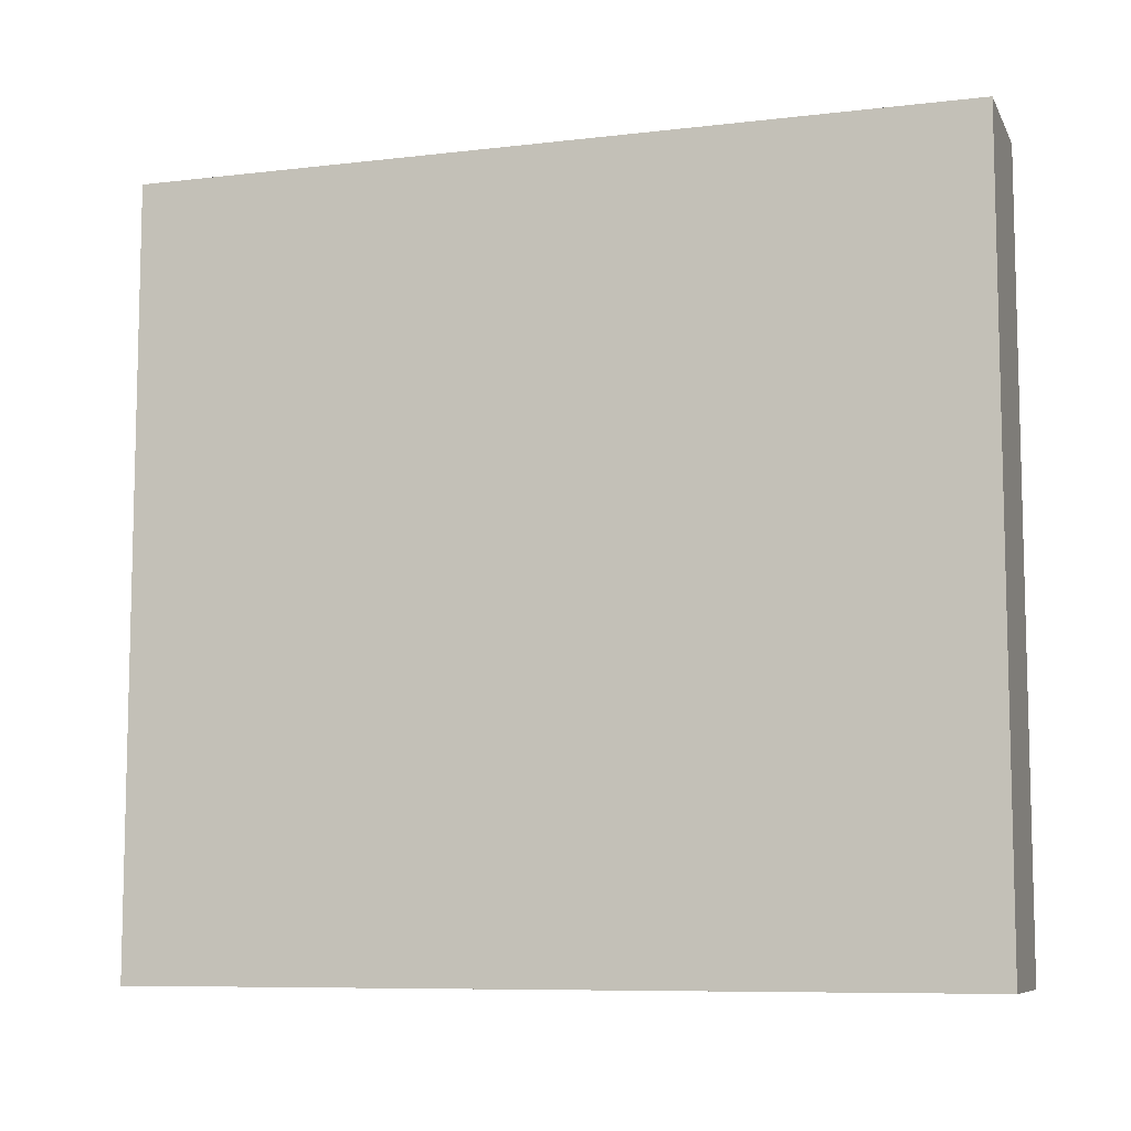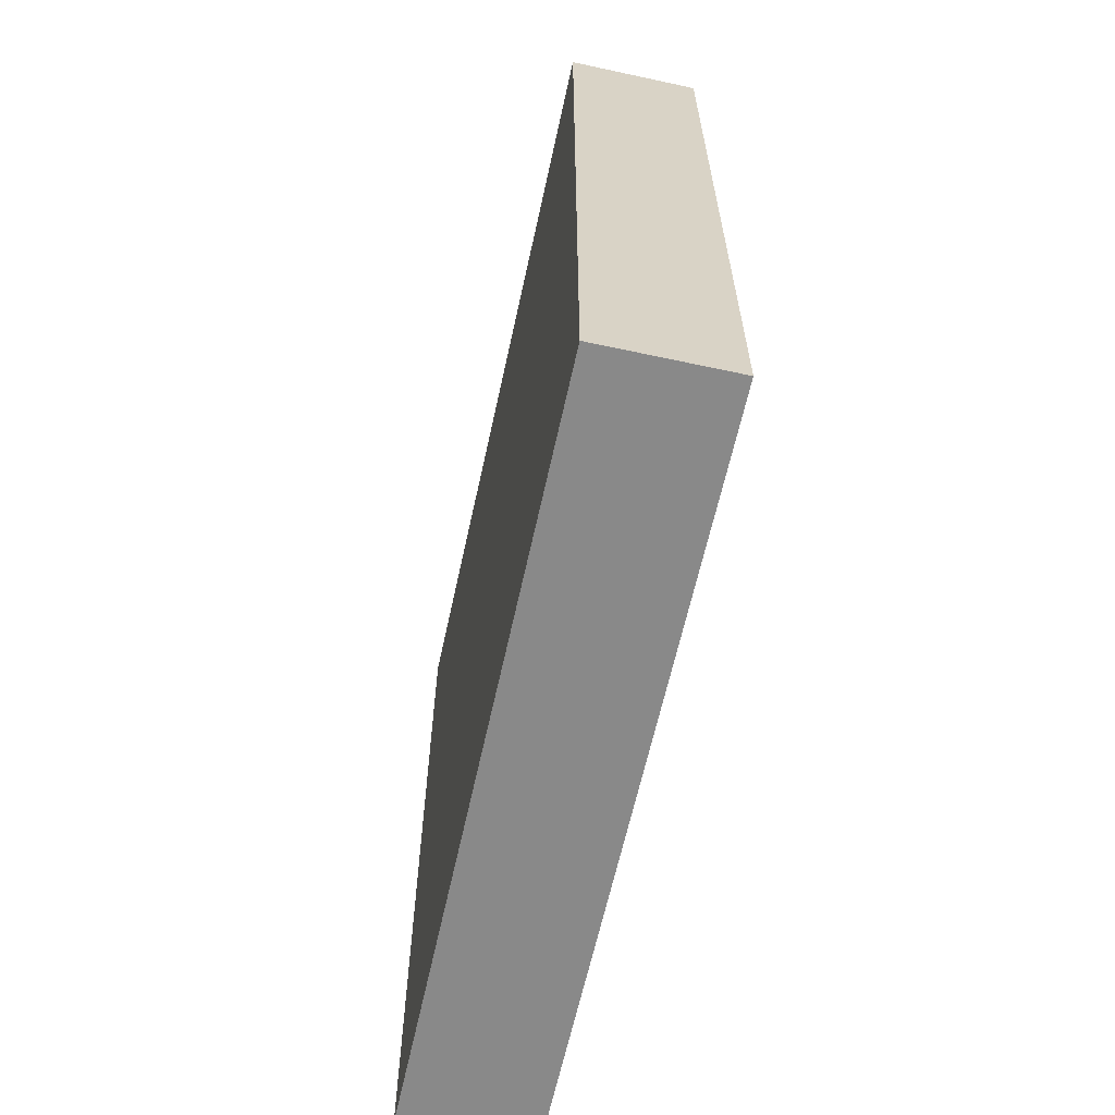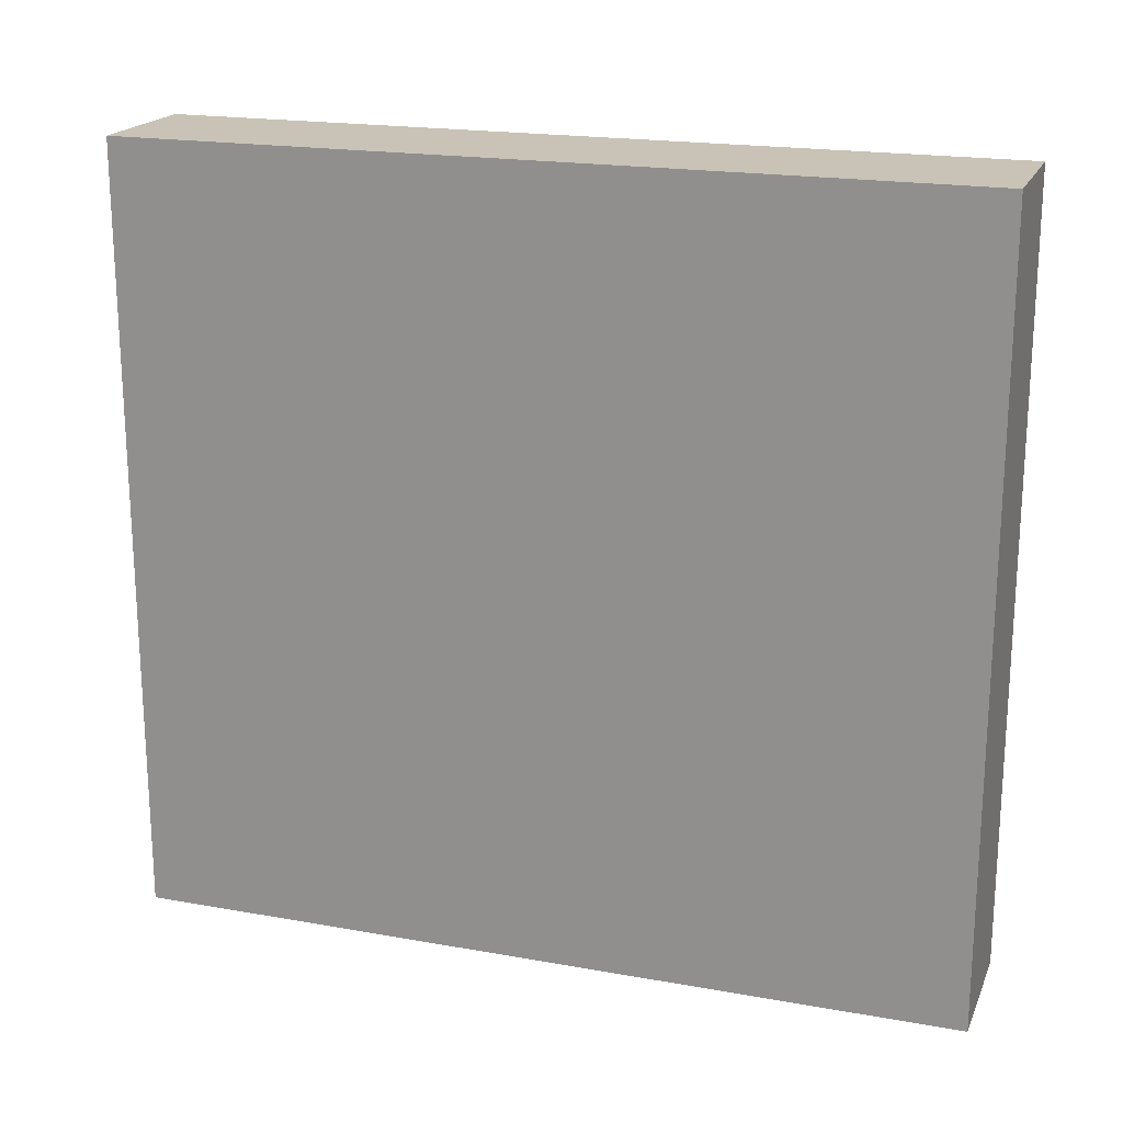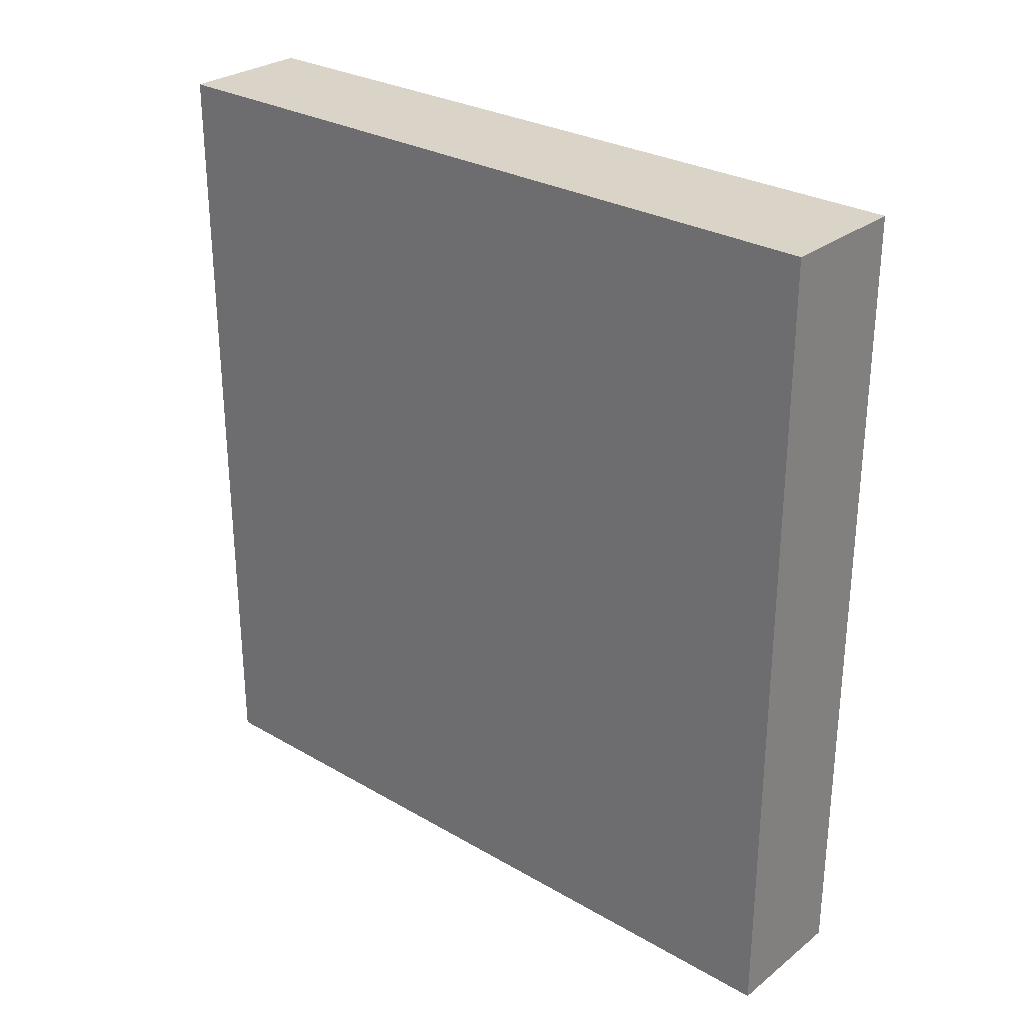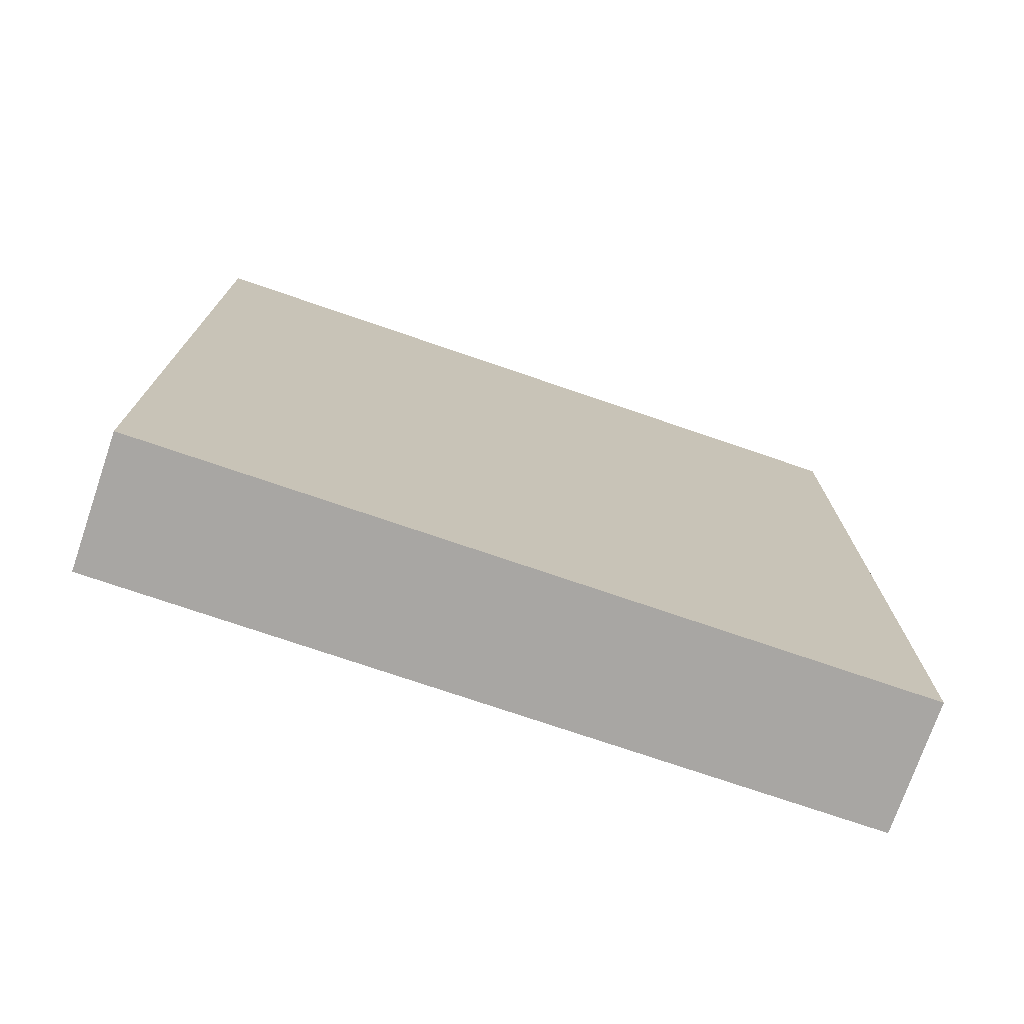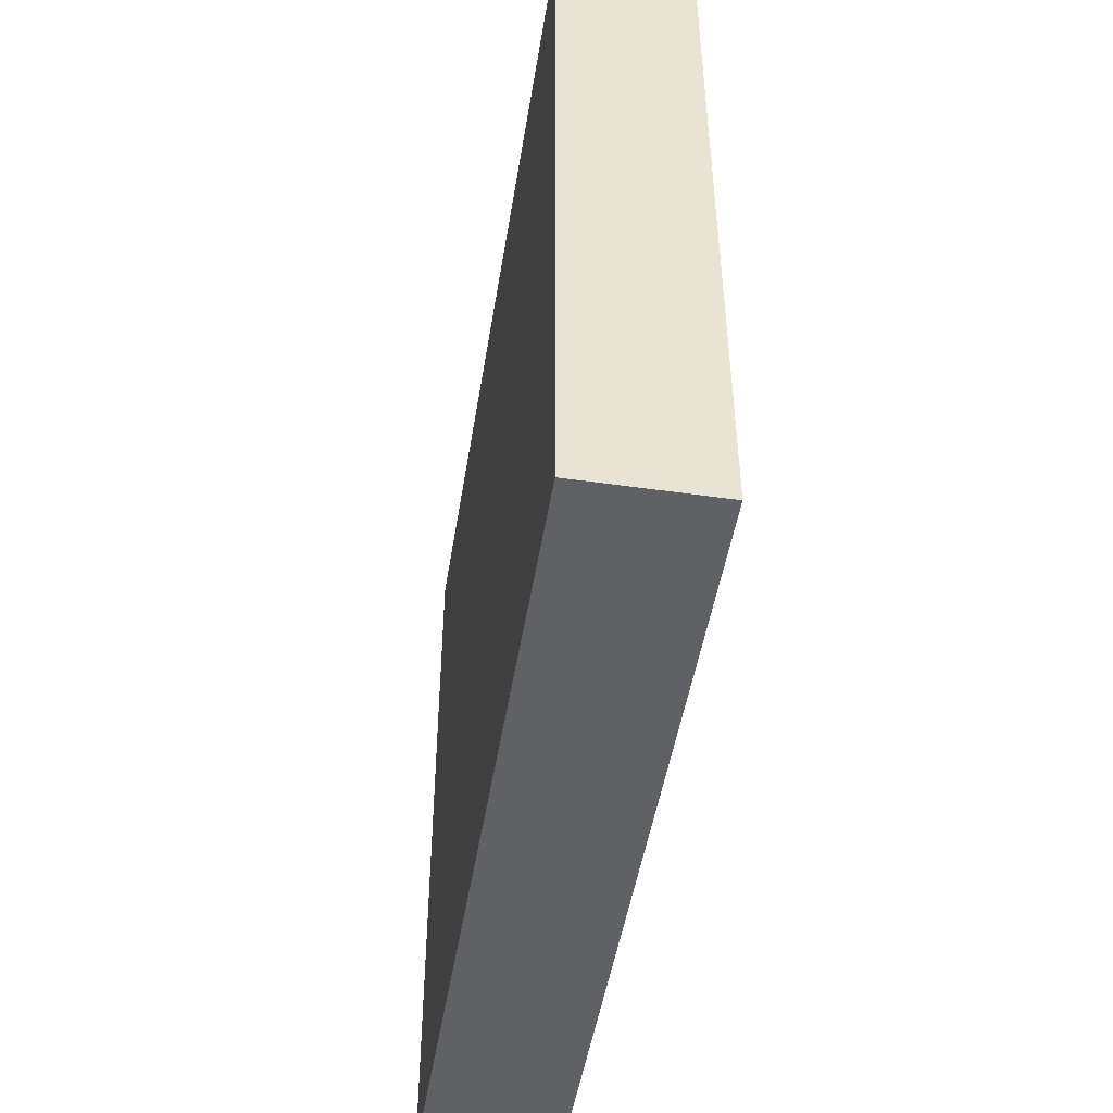
<metadata>
{"format":"obj","ext":"obj","renderer":"f3d","projection":"perspective","resolution":1024,"background":"white","views":[{"elev":-8.5,"azim":107.7,"up":"+Y"},{"elev":-63.1,"azim":167.7,"up":"+Z"},{"elev":19.5,"azim":108.5,"up":"+Y"},{"elev":28.5,"azim":-49.0,"up":"+Z"},{"elev":-74.3,"azim":-108.9,"up":"+Z"},{"elev":-48.3,"azim":-9.1,"up":"+Y"}]}
</metadata>
<code>
o 156458
v 2.584 -0.2 8.271
v 2.584 -0.2 9.501
v 2.584 0 9.501
v 2.584 0.95 9.501
v 2.584 0.95 8.271
v 2.784 -0.2 8.271
v 2.784 0.95 8.271
v 2.784 0.95 9.501
v 2.784 -0.2 9.501
f 5 1 3
f 2 3 1
f 3 4 5
f 8 9 6
f 6 7 8
f 2 1 6
f 6 9 2
f 5 4 7
f 8 7 4
f 6 1 5
f 5 7 6
f 3 9 8
f 9 3 2
f 8 4 3

</code>
